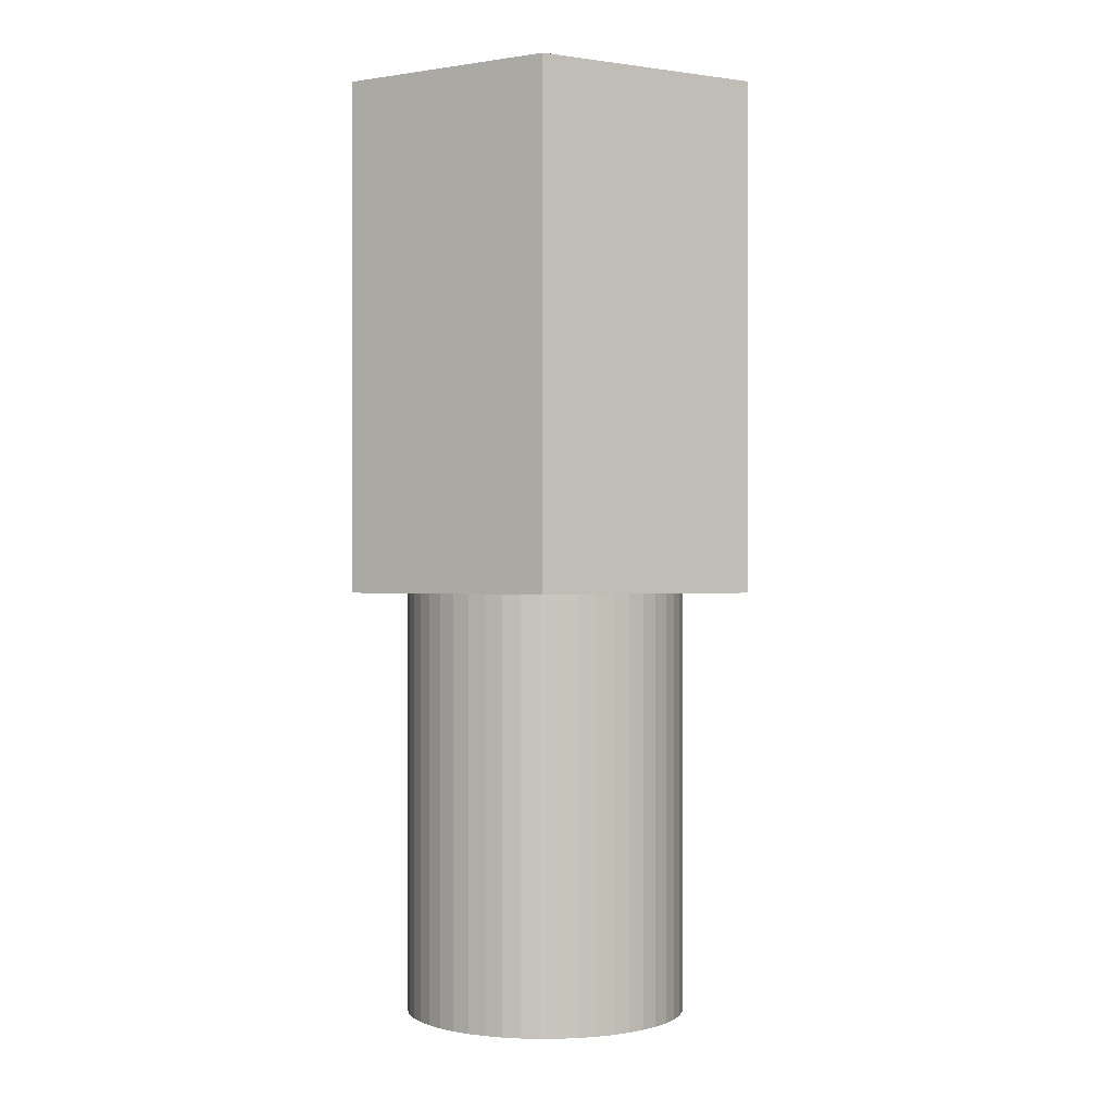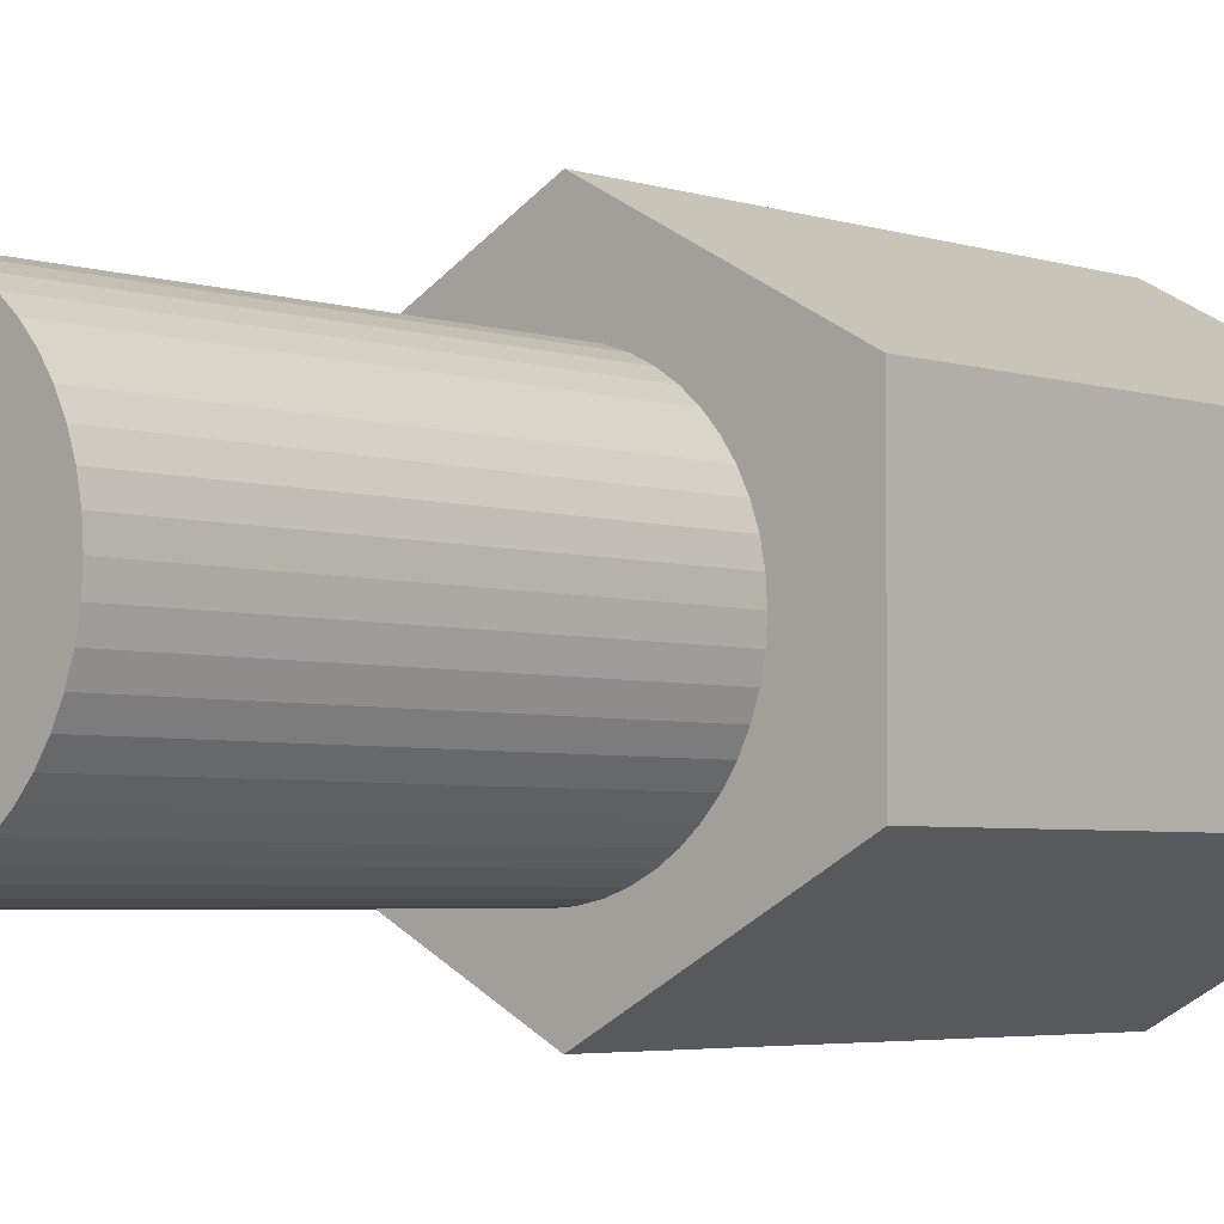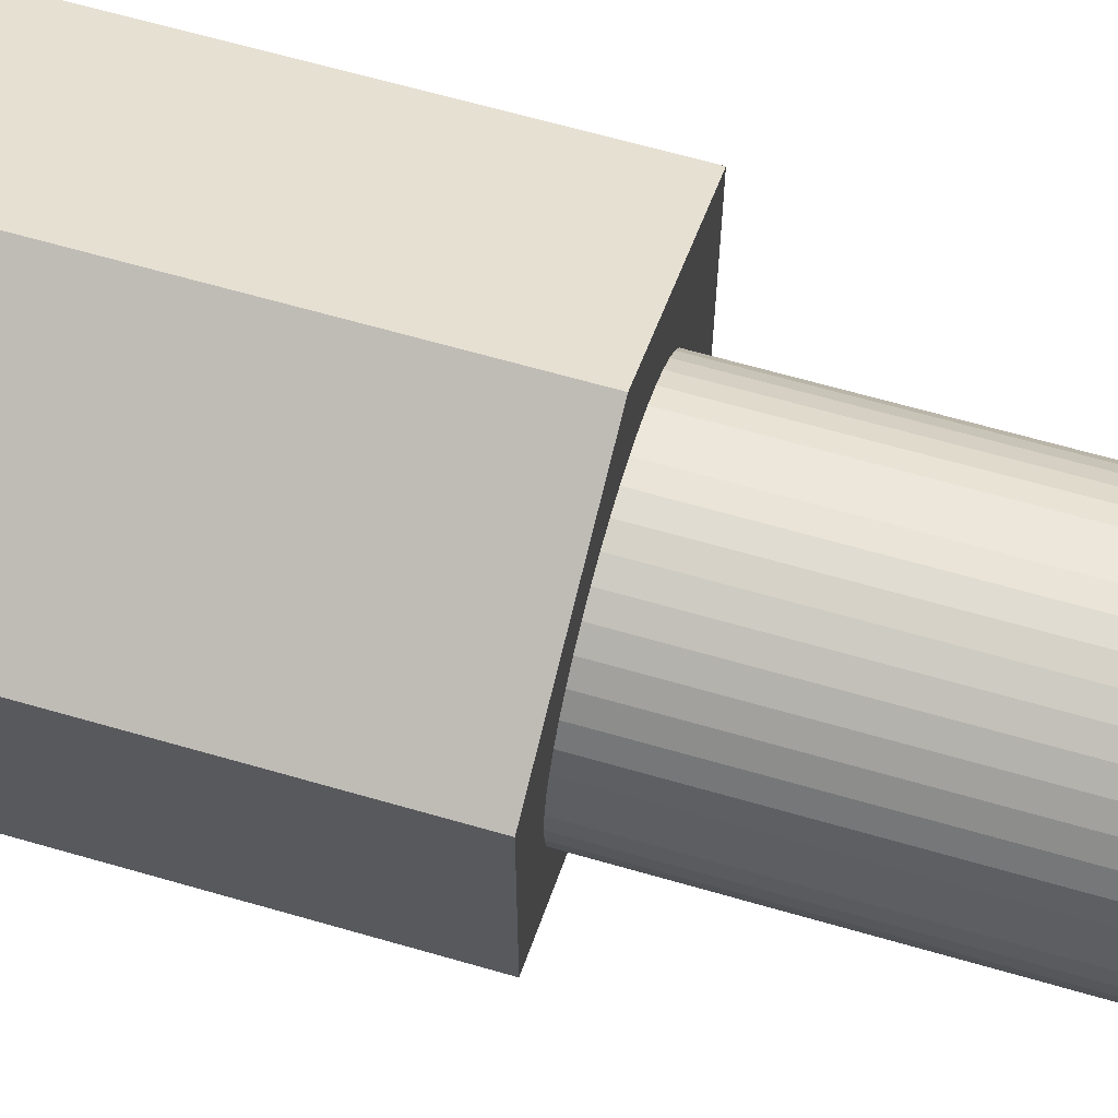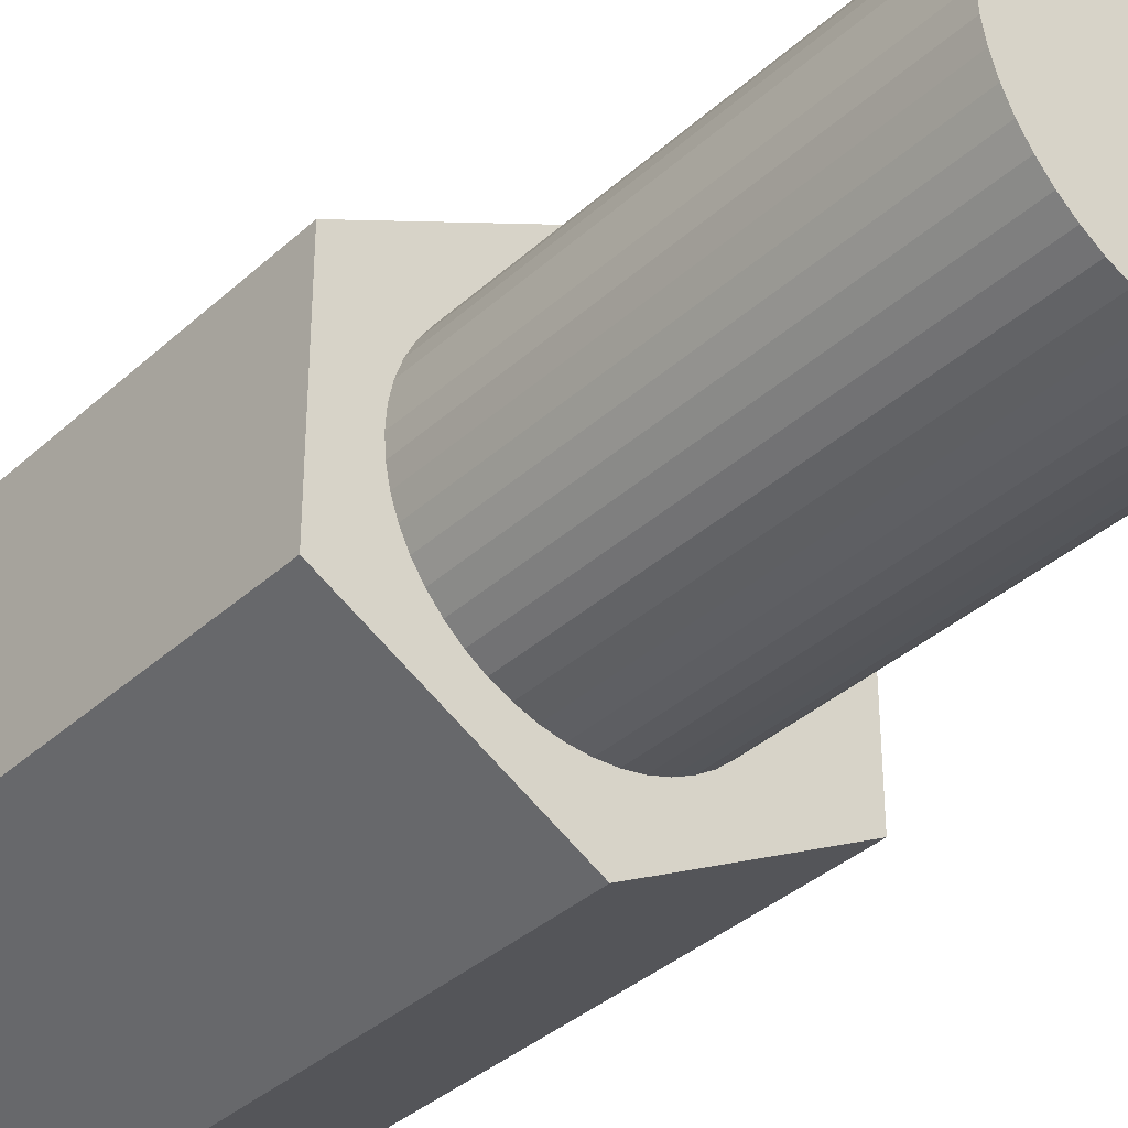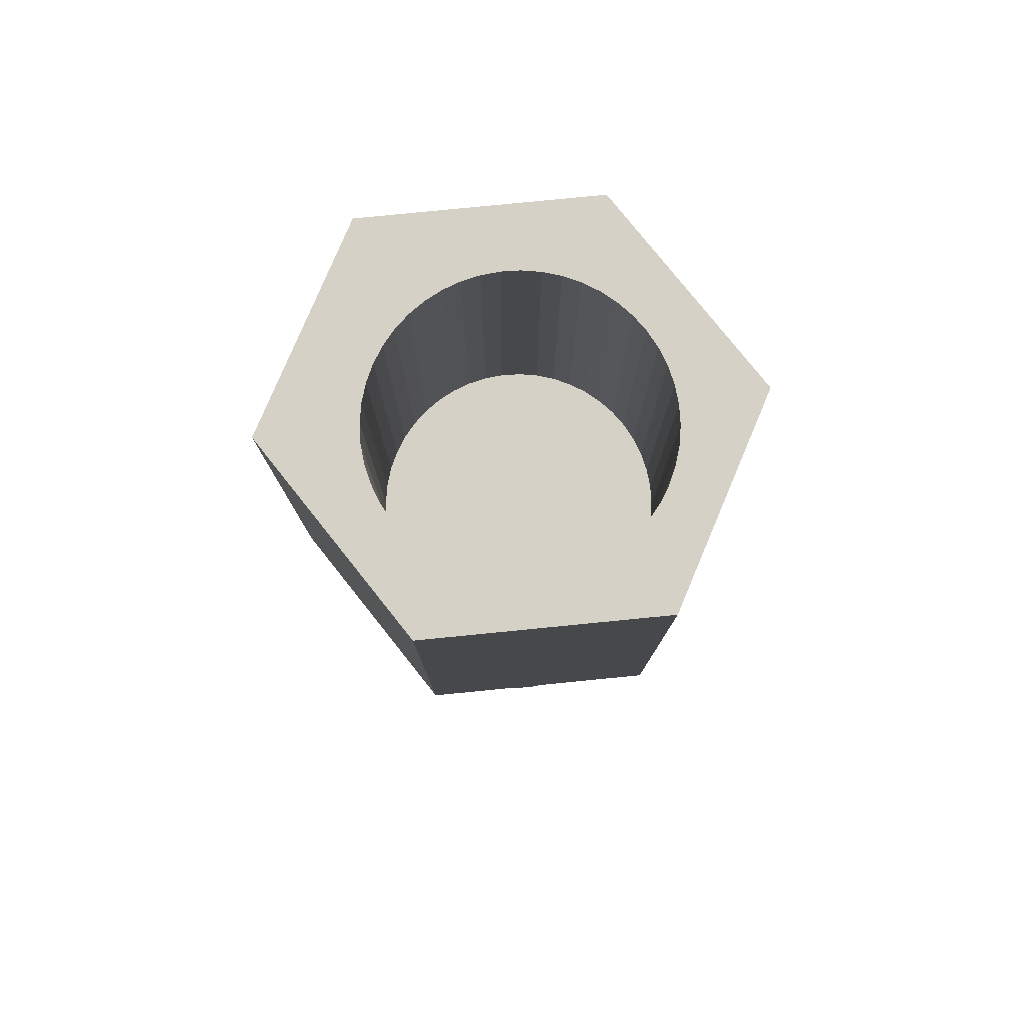
<metadata>
{"format":"obj","ext":"obj","renderer":"f3d","projection":"perspective","resolution":1024,"background":"white","views":[{"elev":-0.1,"azim":-58.3,"up":"+Y"},{"elev":-3.9,"azim":41.7,"up":"+Z"},{"elev":65.3,"azim":-73.8,"up":"+Z"},{"elev":-36.2,"azim":-40.4,"up":"+Z"},{"elev":79.1,"azim":-157.1,"up":"+Y"}]}
</metadata>
<code>
o obj_0
v -0.02692 0.075 -0.01445
v -0.02692 0.004996 -0.01445
v -0.02692 0.004996 0.01632
v -0.02692 0.075 0.01632
v -0.01992 0.004996 -4.4e-05
v 0.0197 0.075 -4.4e-05
v 0.0197 0.02498 -4.4e-05
v 0.001381 0.004996 -0.02984
v -0.01995 0.075 -4.4e-05
v -0.000119 0.004996 -0.01984
v -0.000119 0.075 -0.01987
v -0.005249 0.02498 0.01911
v 0.001381 0.075 -0.02984
v -0.007709 0.02498 0.01828
v -0.01003 0.02498 0.01713
v -0.01219 0.02498 0.01569
v -0.01414 0.02498 0.01398
v -0.01585 0.02498 0.01203
v -0.01729 0.02498 0.009866
v -0.005249 0.075 0.01911
v -0.01844 0.02498 0.007546
v -0.007709 0.075 0.01828
v -0.01003 0.075 0.01713
v -0.000119 0.02498 -0.01987
v -0.01927 0.02498 0.005086
v -0.01219 0.075 0.01569
v -0.01978 0.02498 0.002546
v -0.01414 0.075 0.01398
v -0.01978 0.02498 -0.002634
v -0.01927 0.02498 -0.005174
v -0.01844 0.02498 -0.007634
v -0.01729 0.02498 -0.009954
v -0.01585 0.02498 -0.01211
v -0.01995 0.02498 -4.4e-05
v -0.002709 0.02498 0.01962
v 0.0139 0.02498 0.01398
v 0.01388 -0.055 -0.01404
v 0.01195 0.02498 0.01569
v -0.01585 0.075 0.01203
v -0.01729 0.075 0.009866
v 0.01193 -0.055 -0.01575
v 0.009791 0.02498 0.01713
v -0.01844 0.075 0.007546
v 0.009781 -0.055 -0.01719
v 0.007471 0.02498 0.01828
v 0.007461 -0.055 -0.01833
v 0.005011 0.02498 0.01911
v -0.01927 0.075 0.005086
v 0.005001 -0.055 -0.01917
v 0.002471 0.02498 0.01962
v -0.01978 0.075 0.002546
v 0.002461 -0.055 -0.01967
v -0.000119 0.004996 0.01976
v -0.01978 0.075 -0.002634
v 0.01561 0.02498 -0.01211
v -0.000119 -0.055 -0.01984
v 0.001381 0.004996 0.03171
v -0.01927 0.075 -0.005174
v 0.01705 0.02498 -0.009954
v -0.002699 -0.055 -0.01967
v -0.01844 0.075 -0.007634
v -0.005239 -0.055 -0.01917
v 0.0182 0.02498 -0.007634
v -0.01729 0.075 -0.009954
v -0.000119 0.075 0.01978
v -0.007699 -0.055 -0.01833
v 0.01903 0.02498 -0.005174
v -0.01585 0.075 -0.01211
v -0.01002 -0.055 -0.01719
v 0.01954 0.02498 -0.002634
v -0.01217 -0.055 -0.01575
v -0.002709 0.075 0.01962
v -0.01412 -0.055 -0.01404
v 0.001381 0.075 0.03171
v 0.01954 0.02498 0.002546
v 0.01903 0.02498 0.005086
v 0.01559 -0.055 0.01201
v 0.0139 0.075 0.01398
v 0.0182 0.02498 0.007546
v 0.01195 0.075 0.01569
v -0.000119 0.02498 0.01978
v 0.01703 -0.055 0.009856
v 0.009791 0.075 0.01713
v 0.01705 0.02498 0.009866
v 0.01817 -0.055 0.007536
v 0.007471 0.075 0.01828
v 0.005011 0.075 0.01911
v 0.01561 0.02498 0.01203
v 0.01901 -0.055 0.005076
v 0.002471 0.075 0.01962
v 0.01951 -0.055 0.002536
v 0.01561 0.075 -0.01211
v 0.01968 -0.055 -4.4e-05
v -0.01414 0.02498 -0.01406
v 0.01705 0.075 -0.009954
v 0.01951 -0.055 -0.002624
v -0.01219 0.02498 -0.01577
v 0.0182 0.075 -0.007634
v 0.01901 -0.055 -0.005164
v -0.01003 0.02498 -0.01721
v -0.007699 0.004996 0.01825
v -0.005239 0.004996 0.01909
v -0.007709 0.02498 -0.01836
v -0.005249 0.02498 -0.01919
v -0.005199 0.004996 0.01909
v 0.01903 0.075 -0.005174
v -0.002709 0.02498 -0.0197
v 0.01954 0.075 -0.002634
v 0.01954 0.075 0.002546
v 0.002471 0.02498 -0.0197
v 0.01903 0.075 0.005086
v 0.0182 0.075 0.007546
v 0.005011 0.02498 -0.01919
v 0.01559 -0.055 -0.01209
v 0.01703 -0.055 -0.009944
v 0.01817 -0.055 -0.007624
v 0.01705 0.075 0.009866
v 0.007471 0.02498 -0.01836
v 0.01561 0.075 0.01203
v 0.009791 0.02498 -0.01721
v -0.000119 -0.055 0.01976
v -0.002699 -0.055 0.01959
v 0.01195 0.02498 -0.01577
v 0.01388 -0.055 0.01396
v 0.01193 -0.055 0.01567
v 0.009781 -0.055 0.01711
v 0.007461 -0.055 0.01825
v 0.005001 -0.055 0.01909
v -0.01414 0.075 -0.01406
v 0.002461 -0.055 0.01959
v 0.0139 0.02498 -0.01406
v -0.01219 0.075 -0.01577
v -0.01003 0.075 -0.01721
v -0.01925 -0.055 0.005076
v -0.01975 -0.055 0.002536
v -0.01992 -0.055 -4.4e-05
v -0.01975 -0.055 -0.002624
v -0.01925 -0.055 -0.005164
v -0.01841 -0.055 -0.007624
v -0.01727 -0.055 -0.009944
v -0.01583 -0.055 -0.01209
v -0.007709 0.075 -0.01836
v -0.005249 0.075 -0.01919
v -0.005239 -0.055 0.01909
v -0.007699 -0.055 0.01825
v -0.01002 -0.055 0.01711
v -0.01217 -0.055 0.01567
v -0.01412 -0.055 0.01396
v -0.01583 -0.055 0.01201
v -0.01727 -0.055 0.009856
v -0.01841 -0.055 0.007536
v -0.002709 0.075 -0.0197
v 0.02968 0.004996 -0.01445
v 0.02968 0.004996 0.01632
v 0.01968 0.004996 -4.4e-05
v 0.002471 0.075 -0.0197
v 0.005011 0.075 -0.01919
v 0.007471 0.075 -0.01836
v 0.009791 0.075 -0.01721
v 0.01195 0.075 -0.01577
v 0.0139 0.075 -0.01406
v 0.02968 0.075 -0.01445
v 0.02968 0.075 0.01632
v -0.007699 0.004996 -0.01833
v -0.01002 0.004996 -0.01719
v -0.01217 0.004996 -0.01575
v -0.01412 0.004996 -0.01404
v -0.01415 0.004996 -0.014
v 0.01528 0.004996 0.01236
v 0.01559 0.004996 0.01201
v 0.01703 0.004996 0.009856
v 0.01817 0.004996 0.007536
v 0.01901 0.004996 0.005076
v 0.01951 0.004996 0.002536
v 0.01951 0.004996 -0.002624
v 0.01901 0.004996 -0.005164
v 0.01817 0.004996 -0.007624
v 0.01703 0.004996 -0.009944
v 0.01559 0.004996 -0.01209
v 0.01528 0.004996 -0.01245
v 0.002461 0.004996 0.01959
v 0.005001 0.004996 0.01909
v 0.007461 0.004996 0.01825
v 0.009781 0.004996 0.01711
v 0.01193 0.004996 0.01567
v 0.01388 0.004996 0.01396
v 0.01392 0.004996 -0.014
v -0.002699 0.004996 0.01959
v -0.01583 0.004996 -0.01209
v -0.01727 0.004996 -0.009944
v -0.01841 0.004996 -0.007624
v -0.01925 0.004996 -0.005164
v -0.01975 0.004996 -0.002624
v -0.01975 0.004996 0.002536
v -0.01925 0.004996 0.005076
v -0.01877 0.004996 0.006476
v -0.01841 0.004996 0.007536
v -0.01727 0.004996 0.009856
v -0.01583 0.004996 0.01201
v -0.01412 0.004996 0.01396
v 0.01388 0.004996 -0.01404
v -0.01217 0.004996 0.01567
v 0.01193 0.004996 -0.01575
v -0.01002 0.004996 0.01711
v 0.009781 0.004996 -0.01719
v 0.007461 0.004996 -0.01833
v 0.005001 0.004996 -0.01917
v 0.002461 0.004996 -0.01967
v -0.002699 0.004996 -0.01967
v -0.005239 0.004996 -0.01917
f 1 2 3
f 1 3 4
f 5 2 193
f 194 3 5
f 2 5 3
f 153 205 8
f 61 64 1
f 1 4 9
f 11 156 13
f 156 157 13
f 13 158 159
f 160 162 159
f 13 2 1
f 57 4 3
f 152 24 11
f 23 74 22
f 39 4 28
f 40 4 39
f 43 4 40
f 48 4 43
f 51 4 48
f 9 4 51
f 53 181 57
f 1 9 54
f 58 1 54
f 61 1 58
f 26 4 23
f 74 23 4
f 26 28 4
f 68 1 64
f 163 83 74
f 65 72 74
f 72 20 74
f 22 74 20
f 163 74 154
f 57 154 74
f 74 4 57
f 80 163 78
f 83 163 80
f 90 74 87
f 87 74 86
f 65 74 90
f 57 102 105
f 106 162 98
f 108 162 106
f 144 145 69
f 66 122 69
f 62 122 66
f 60 122 62
f 56 122 60
f 52 122 56
f 49 122 52
f 46 122 49
f 44 122 46
f 41 122 44
f 37 122 41
f 73 71 145
f 115 116 114
f 114 116 99
f 114 99 96
f 114 96 93
f 114 93 91
f 114 91 89
f 114 89 85
f 114 85 82
f 114 82 77
f 78 163 119
f 117 119 163
f 86 74 83
f 144 69 122
f 141 73 145
f 37 114 122
f 121 122 114
f 77 124 114
f 124 125 114
f 125 126 114
f 126 127 114
f 127 128 114
f 130 114 128
f 121 114 130
f 133 1 132
f 132 1 129
f 136 137 135
f 134 135 137
f 134 137 138
f 134 138 139
f 140 151 139
f 71 69 145
f 140 141 145
f 1 133 13
f 129 1 68
f 143 13 142
f 148 140 147
f 147 140 146
f 149 140 148
f 145 146 140
f 150 140 149
f 151 140 150
f 134 139 151
f 152 13 143
f 11 13 152
f 142 13 133
f 154 155 153
f 155 175 153
f 175 176 153
f 183 128 127
f 6 162 108
f 183 127 126
f 158 13 157
f 109 163 6
f 161 162 160
f 95 162 92
f 80 36 38
f 13 159 162
f 80 38 42
f 161 92 162
f 95 98 162
f 111 163 109
f 112 163 111
f 163 112 117
f 162 6 163
f 154 153 162
f 154 162 163
f 50 90 47
f 90 50 81
f 162 153 13
f 8 13 153
f 58 29 30
f 58 30 31
f 108 67 70
f 108 70 6
f 124 77 169
f 75 109 7
f 166 167 2
f 167 168 2
f 109 75 76
f 21 25 43
f 112 76 79
f 112 79 84
f 54 9 29
f 58 54 29
f 183 184 57
f 170 154 169
f 171 154 170
f 31 61 58
f 64 61 31
f 130 181 53
f 130 53 121
f 171 172 154
f 181 130 128
f 94 129 68
f 172 173 154
f 72 65 35
f 81 35 65
f 85 172 171
f 126 184 183
f 72 35 20
f 126 125 184
f 185 184 125
f 173 172 85
f 154 173 174
f 154 174 155
f 185 125 124
f 91 174 173
f 156 11 110
f 110 11 24
f 119 88 78
f 78 36 80
f 155 174 91
f 188 105 122
f 159 118 120
f 177 178 153
f 159 120 160
f 123 160 120
f 160 123 131
f 81 65 90
f 92 161 55
f 178 179 153
f 92 55 95
f 12 20 35
f 14 22 12
f 20 12 22
f 98 67 106
f 195 135 134
f 15 23 14
f 22 14 23
f 106 67 108
f 23 15 16
f 23 16 26
f 197 196 151
f 182 183 57
f 181 182 57
f 17 28 16
f 26 16 28
f 151 150 197
f 18 39 28
f 18 28 17
f 199 150 149
f 109 76 111
f 148 200 149
f 39 18 40
f 19 40 18
f 128 182 181
f 111 76 112
f 154 57 184
f 19 21 40
f 43 40 21
f 183 182 128
f 184 185 154
f 169 154 186
f 185 186 154
f 188 122 53
f 121 53 122
f 48 43 25
f 189 168 141
f 94 97 129
f 48 25 51
f 27 51 25
f 124 186 185
f 189 141 190
f 140 190 141
f 191 190 139
f 140 139 190
f 9 51 34
f 27 34 51
f 169 186 124
f 191 139 192
f 138 192 139
f 104 143 142
f 9 34 29
f 193 192 137
f 138 137 192
f 152 143 104
f 137 136 5
f 137 5 193
f 105 188 57
f 57 188 53
f 5 136 135
f 102 144 105
f 32 64 31
f 157 156 110
f 64 32 68
f 33 68 32
f 134 151 196
f 118 158 157
f 168 189 2
f 190 2 189
f 195 134 196
f 158 118 159
f 167 73 168
f 197 150 198
f 191 2 190
f 150 199 198
f 131 161 160
f 199 149 200
f 192 2 191
f 55 161 131
f 147 202 200
f 147 200 148
f 202 147 146
f 12 55 14
f 14 55 15
f 25 21 17
f 21 19 17
f 19 18 17
f 55 131 15
f 101 146 145
f 2 192 193
f 80 42 83
f 145 144 101
f 102 101 144
f 86 83 45
f 42 45 83
f 144 122 105
f 25 17 27
f 34 27 17
f 107 104 17
f 94 33 17
f 33 32 17
f 32 31 17
f 30 17 31
f 29 17 30
f 34 17 29
f 47 87 45
f 86 45 87
f 187 180 37
f 135 194 5
f 47 90 87
f 203 37 41
f 195 3 194
f 41 44 203
f 135 195 194
f 45 55 47
f 42 55 45
f 38 59 42
f 36 59 38
f 131 123 15
f 123 120 15
f 47 55 50
f 35 55 12
f 81 55 35
f 50 55 81
f 95 55 59
f 197 198 3
f 196 3 195
f 196 197 3
f 67 36 70
f 63 36 67
f 59 36 63
f 55 42 59
f 7 70 36
f 88 84 7
f 75 7 84
f 79 76 84
f 75 84 76
f 36 88 7
f 95 59 63
f 95 63 98
f 198 199 3
f 199 200 3
f 98 63 67
f 56 60 209
f 200 202 3
f 209 60 210
f 62 210 60
f 100 17 103
f 97 17 100
f 104 103 17
f 94 17 97
f 16 15 120
f 17 16 120
f 120 118 17
f 118 113 17
f 113 110 17
f 24 17 110
f 107 17 24
f 7 6 70
f 202 204 3
f 101 57 204
f 62 66 164
f 62 164 210
f 201 203 153
f 187 201 153
f 176 177 153
f 179 180 153
f 180 187 153
f 6 7 109
f 165 164 69
f 66 69 164
f 3 204 57
f 37 201 187
f 179 114 180
f 165 69 166
f 71 166 69
f 37 203 201
f 71 73 166
f 167 166 73
f 146 204 202
f 206 8 205
f 203 205 153
f 112 84 117
f 141 168 73
f 102 57 101
f 203 44 205
f 207 8 206
f 101 204 146
f 117 84 88
f 117 88 119
f 170 169 77
f 206 205 46
f 44 46 205
f 82 171 77
f 170 77 171
f 36 78 88
f 207 206 49
f 46 49 206
f 208 8 207
f 171 82 85
f 49 52 208
f 49 208 207
f 68 33 94
f 10 8 208
f 10 208 56
f 52 56 208
f 173 85 89
f 10 209 8
f 209 210 8
f 132 129 97
f 2 13 8
f 173 89 91
f 209 10 56
f 210 164 8
f 2 8 165
f 166 2 165
f 132 97 133
f 100 133 97
f 155 91 93
f 133 100 142
f 103 142 100
f 164 165 8
f 155 93 175
f 96 175 93
f 104 142 103
f 96 99 175
f 176 175 99
f 107 152 104
f 176 99 177
f 116 177 99
f 116 115 177
f 178 177 115
f 107 24 152
f 178 115 179
f 114 179 115
f 37 180 114
f 113 157 110
f 157 113 118

</code>
